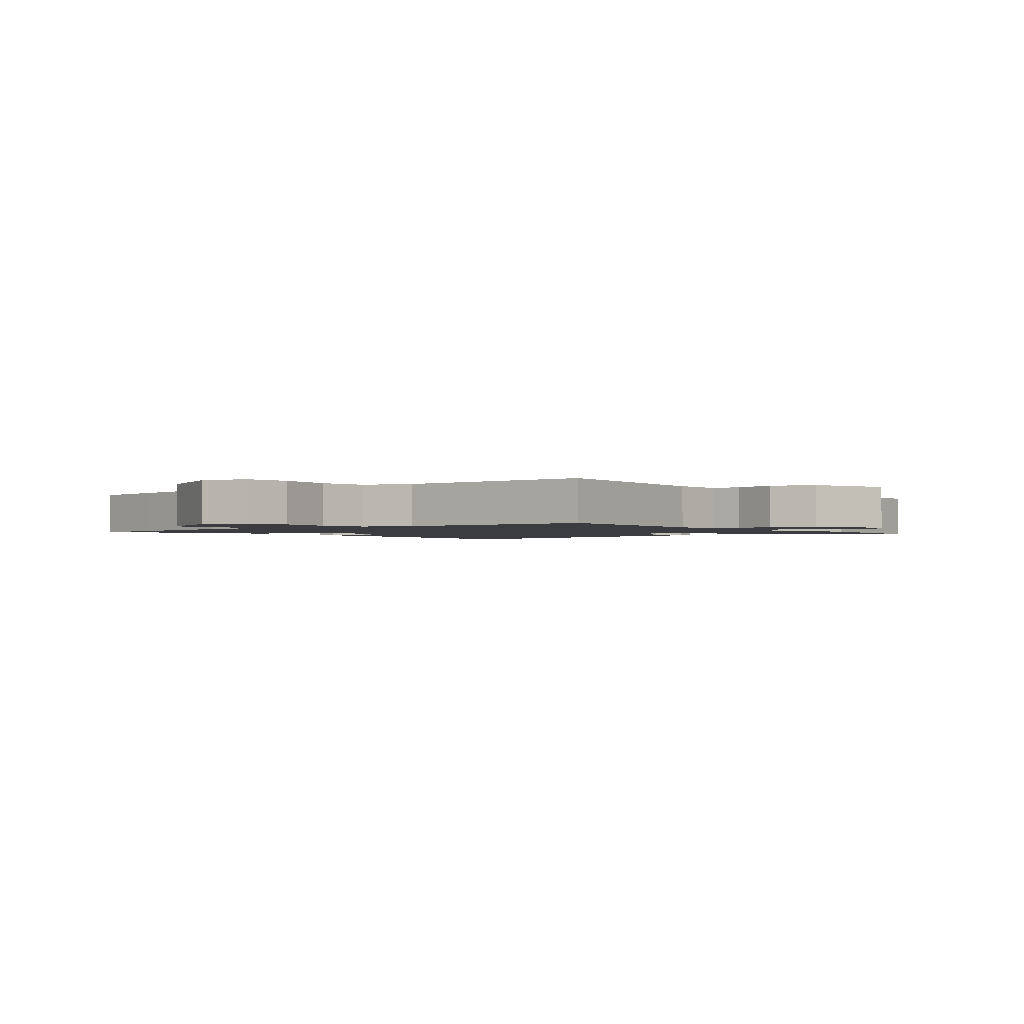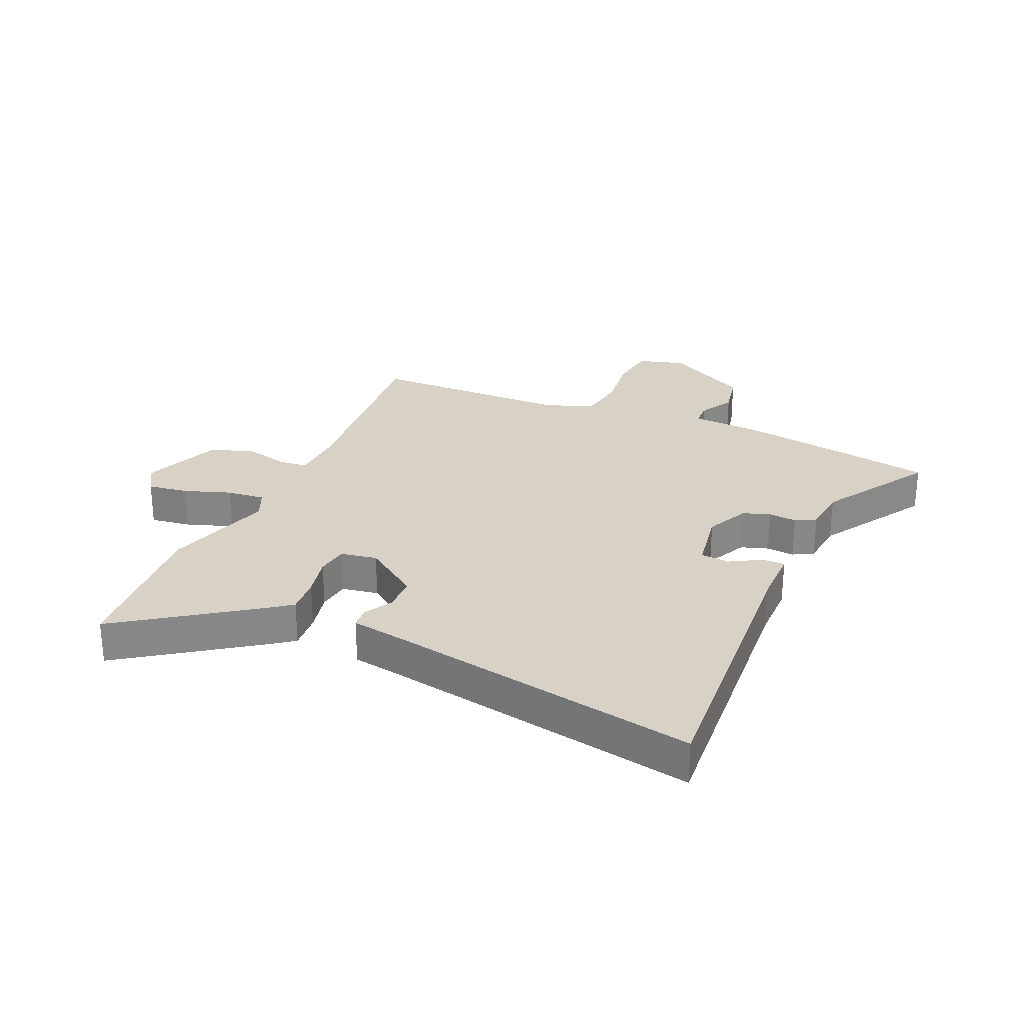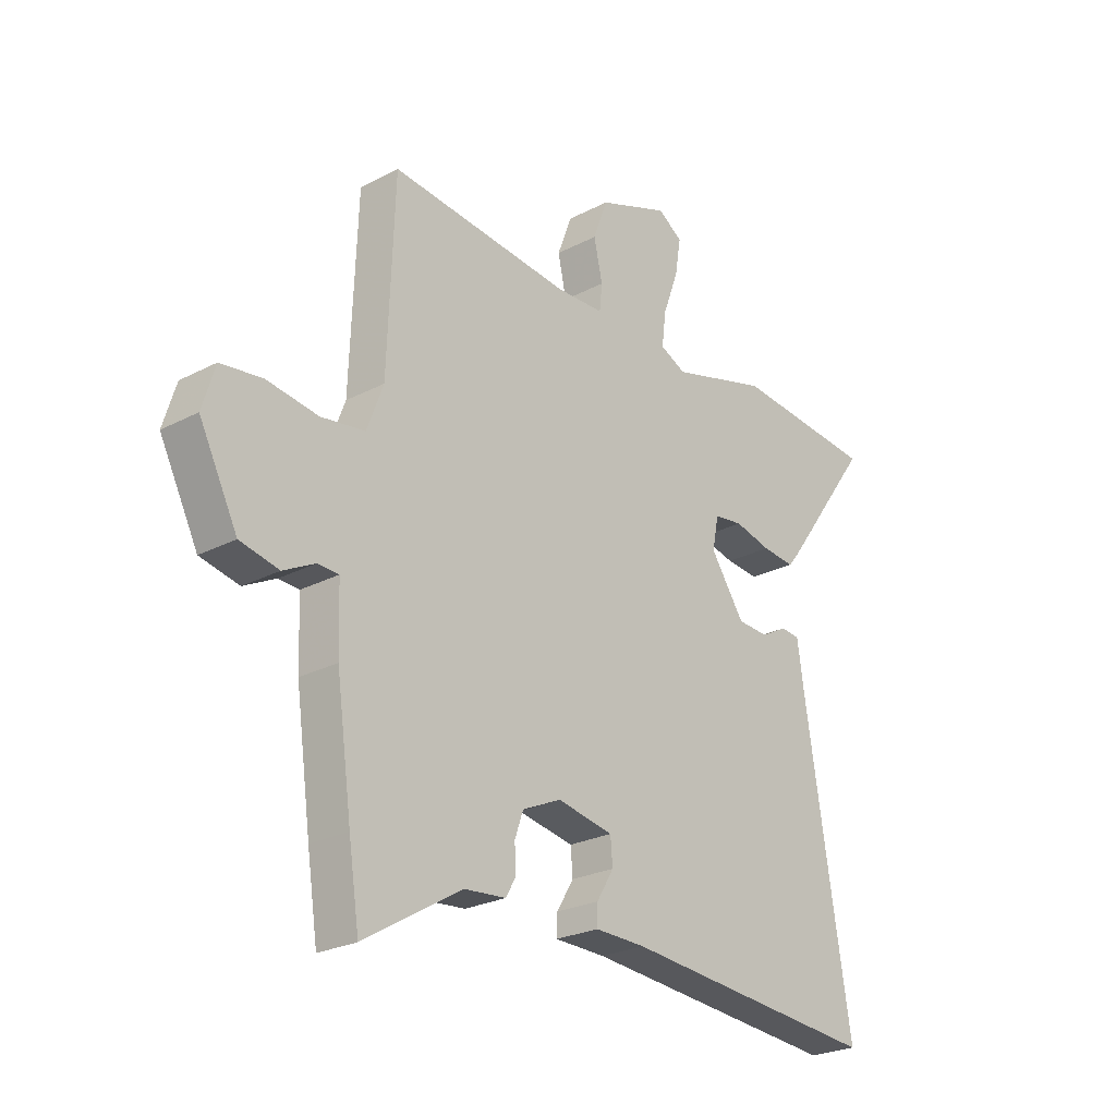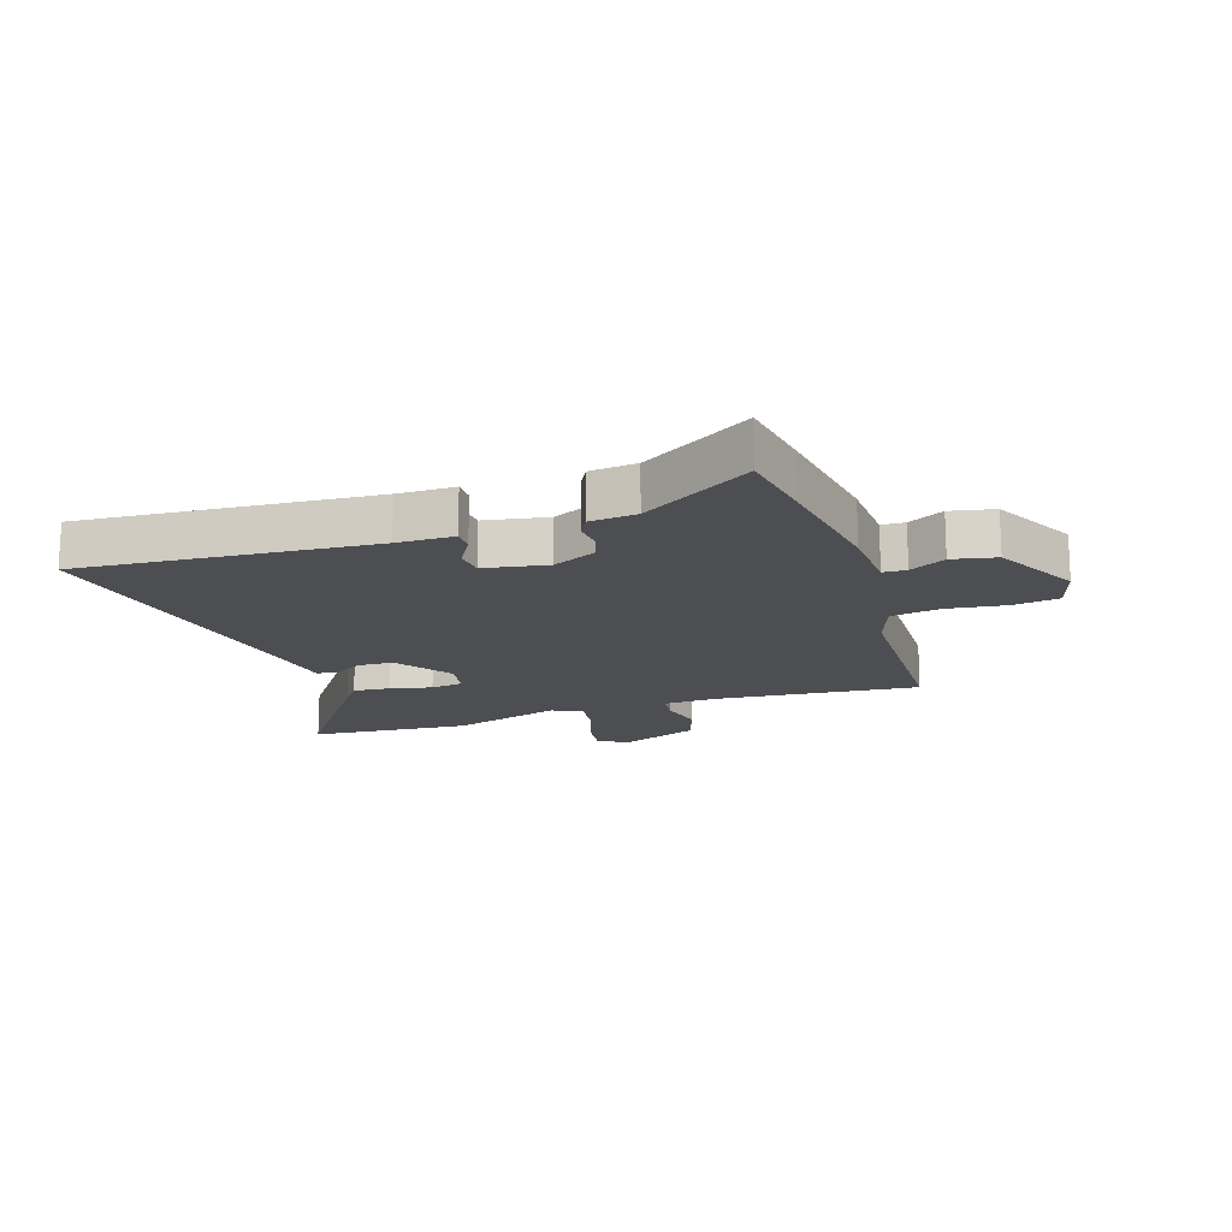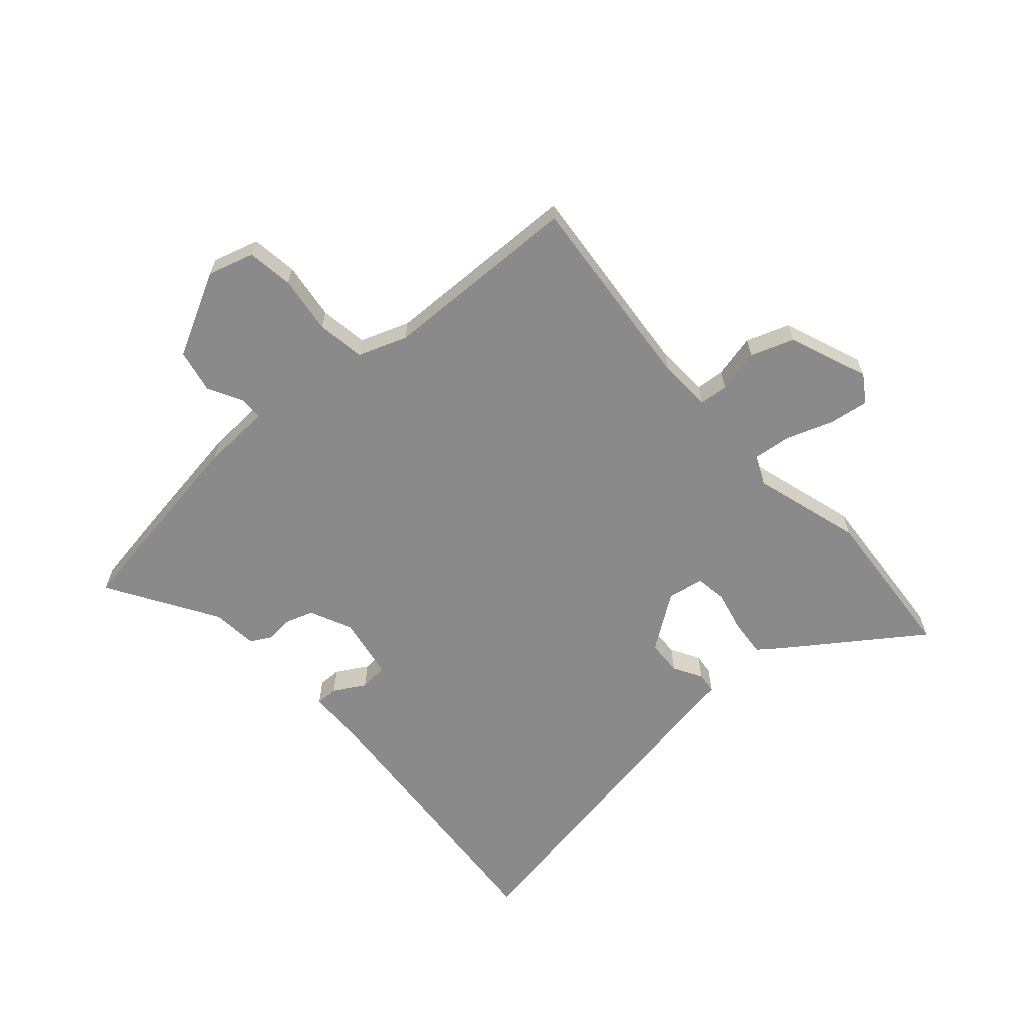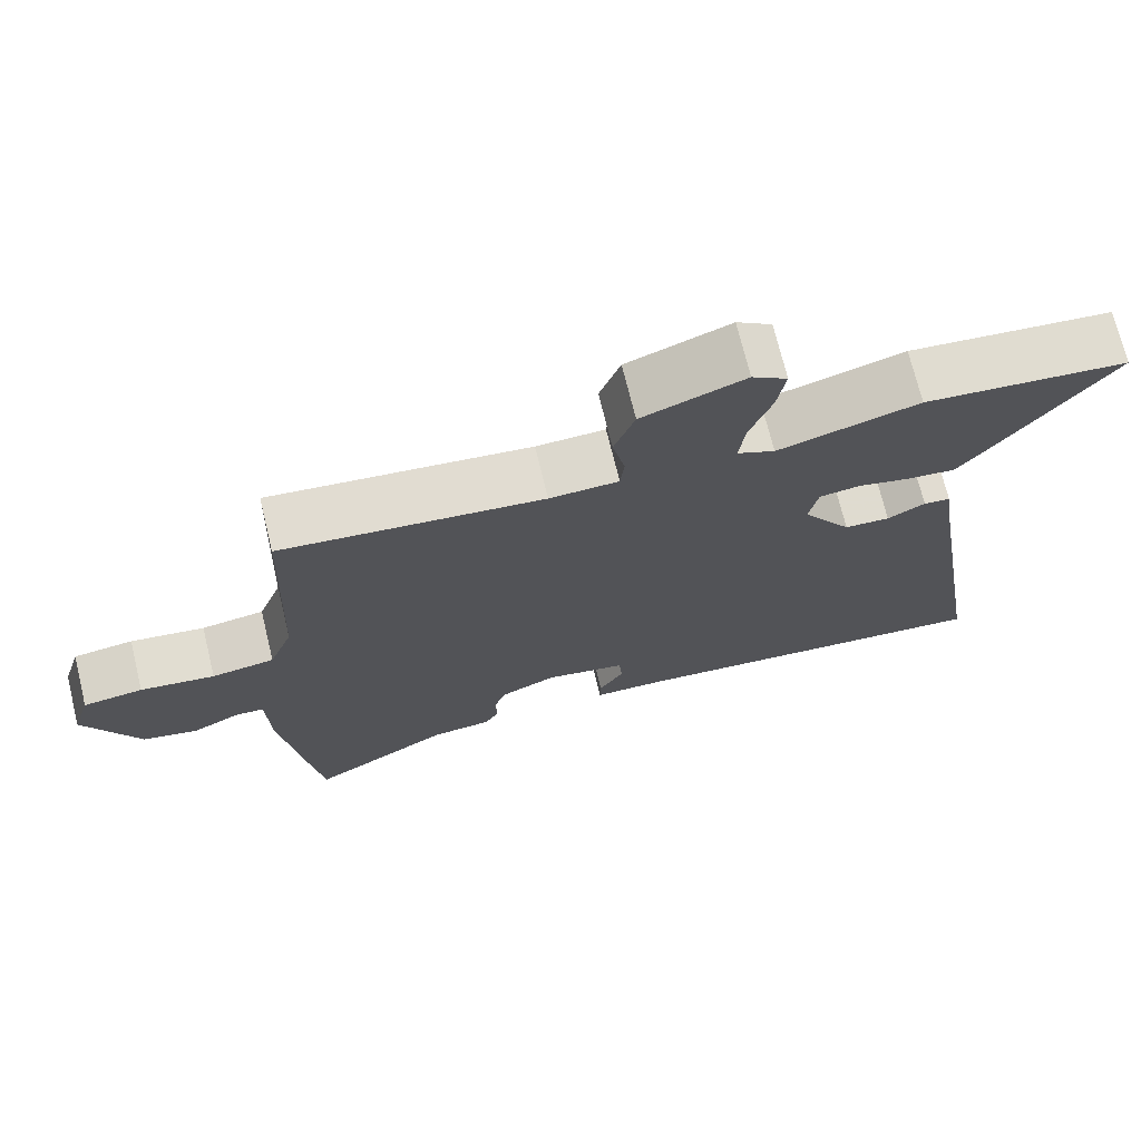
<metadata>
{"format":"obj","ext":"obj","renderer":"f3d","projection":"perspective","resolution":1024,"background":"white","views":[{"elev":-1.8,"azim":-50.8,"up":"+Y"},{"elev":27.6,"azim":114.9,"up":"+Y"},{"elev":-24.8,"azim":-49.5,"up":"+Z"},{"elev":-16.5,"azim":-161.0,"up":"+Y"},{"elev":-63.6,"azim":-47.7,"up":"+Y"},{"elev":71.5,"azim":-13.7,"up":"+Z"}]}
</metadata>
<code>
v 0.351 0.07 0.514
v 0.618 0.07 0.489
v 0.458 0.07 0.269
v 0.429 0.07 0.232
v 0.367 0.07 0.238
v 0.298 0.07 0.255
v 0.244 0.07 0.248
v 0.232 0.07 0.187
v 0.296 0.07 0.093
v 0.355 0.07 0.09
v 0.404 0.07 0.117
v 0.439 0.07 0.113
v 0.453 0.07 0.017
v 0.537 0.07 -0.505
v 0.05 0.07 -0.462
v -0.045 0.07 -0.46
v -0.044 0.07 -0.422
v -0.012 0.07 -0.369
v -0.016 0.07 -0.321
v -0.121 0.07 -0.301
v -0.194 0.07 -0.334
v -0.21 0.07 -0.38
v -0.207 0.07 -0.427
v -0.226 0.07 -0.461
v -0.304 0.07 -0.468
v -0.488 0.07 -0.578
v -0.508 0.07 -0.446
v -0.537 0.07 -0.237
v -0.541 0.07 -0.12
v -0.58 0.07 -0.118
v -0.64 0.07 -0.149
v -0.713 0.07 -0.133
v -0.785 0.07 0.009
v -0.761 0.07 0.087
v -0.683 0.07 0.097
v -0.586 0.07 0.083
v -0.504 0.07 0.095
v -0.473 0.07 0.177
v -0.46 0.07 0.514
v -0.12 0.07 0.478
v -0.03 0.07 0.481
v -0.025 0.07 0.53
v -0.041 0.07 0.603
v -0.014 0.07 0.676
v 0.12 0.07 0.726
v 0.166 0.07 0.695
v 0.155 0.07 0.628
v 0.126 0.07 0.549
v 0.118 0.07 0.485
v 0.167 0.07 0.462
v 0.351 0 0.514
v 0.618 0 0.489
v 0.458 0 0.269
v 0.429 0 0.232
v 0.367 0 0.238
v 0.298 0 0.255
v 0.244 0 0.248
v 0.232 0 0.187
v 0.296 0 0.093
v 0.355 0 0.09
v 0.404 0 0.117
v 0.439 0 0.113
v 0.453 0 0.017
v 0.537 0 -0.505
v 0.05 0 -0.462
v -0.045 0 -0.46
v -0.044 0 -0.422
v -0.012 0 -0.369
v -0.016 0 -0.321
v -0.121 0 -0.301
v -0.194 0 -0.334
v -0.21 0 -0.38
v -0.207 0 -0.427
v -0.226 0 -0.461
v -0.304 0 -0.468
v -0.488 0 -0.578
v -0.508 0 -0.446
v -0.537 0 -0.237
v -0.541 0 -0.12
v -0.58 0 -0.118
v -0.64 0 -0.149
v -0.713 0 -0.133
v -0.785 0 0.009
v -0.761 0 0.087
v -0.683 0 0.097
v -0.586 0 0.083
v -0.504 0 0.095
v -0.473 0 0.177
v -0.46 0 0.514
v -0.12 0 0.478
v -0.03 0 0.481
v -0.025 0 0.53
v -0.041 0 0.603
v -0.014 0 0.676
v 0.12 0 0.726
v 0.166 0 0.695
v 0.155 0 0.628
v 0.126 0 0.549
v 0.118 0 0.485
v 0.167 0 0.462
f 46 47 48
f 45 46 48
f 44 45 48
f 43 44 48
f 42 43 48
f 41 42 48 49
f 40 41 49 50
f 38 39 40
f 37 38 40 50
f 34 35 36
f 33 34 36
f 32 33 36
f 31 32 36
f 30 31 36
f 29 30 36 37
f 37 50 1
f 29 37 1
f 28 29 1
f 27 28 1
f 26 27 1
f 25 26 1
f 22 23 24 25
f 15 16 17 18
f 15 18 19
f 14 15 19
f 13 14 19
f 13 19 20
f 12 13 20
f 11 12 20
f 10 11 20
f 4 5 6
f 3 4 6
f 2 3 6
f 1 2 6
f 1 6 7
f 25 1 7
f 21 22 25
f 21 25 7 8
f 9 10 20 21
f 8 9 21
f 98 97 96
f 98 96 95
f 98 95 94
f 98 94 93
f 98 93 92
f 99 98 92 91
f 100 99 91 90
f 90 89 88
f 100 90 88 87
f 86 85 84
f 86 84 83
f 86 83 82
f 86 82 81
f 86 81 80
f 87 86 80 79
f 51 100 87
f 51 87 79
f 51 79 78
f 51 78 77
f 51 77 76
f 51 76 75
f 75 74 73 72
f 68 67 66 65
f 69 68 65
f 69 65 64
f 69 64 63
f 70 69 63
f 70 63 62
f 70 62 61
f 70 61 60
f 56 55 54
f 56 54 53
f 56 53 52
f 56 52 51
f 57 56 51
f 57 51 75
f 75 72 71
f 58 57 75 71
f 71 70 60 59
f 71 59 58
f 1 51 52 2
f 2 52 53 3
f 3 53 54 4
f 4 54 55 5
f 5 55 56 6
f 6 56 57 7
f 7 57 58 8
f 8 58 59 9
f 9 59 60 10
f 10 60 61 11
f 11 61 62 12
f 12 62 63 13
f 13 63 64 14
f 14 64 65 15
f 15 65 66 16
f 16 66 67 17
f 17 67 68 18
f 18 68 69 19
f 19 69 70 20
f 20 70 71 21
f 21 71 72 22
f 22 72 73 23
f 23 73 74 24
f 24 74 75 25
f 25 75 76 26
f 26 76 77 27
f 27 77 78 28
f 28 78 79 29
f 29 79 80 30
f 30 80 81 31
f 31 81 82 32
f 32 82 83 33
f 33 83 84 34
f 34 84 85 35
f 35 85 86 36
f 36 86 87 37
f 37 87 88 38
f 38 88 89 39
f 39 89 90 40
f 40 90 91 41
f 41 91 92 42
f 42 92 93 43
f 43 93 94 44
f 44 94 95 45
f 45 95 96 46
f 46 96 97 47
f 47 97 98 48
f 48 98 99 49
f 49 99 100 50
f 50 100 51 1

</code>
